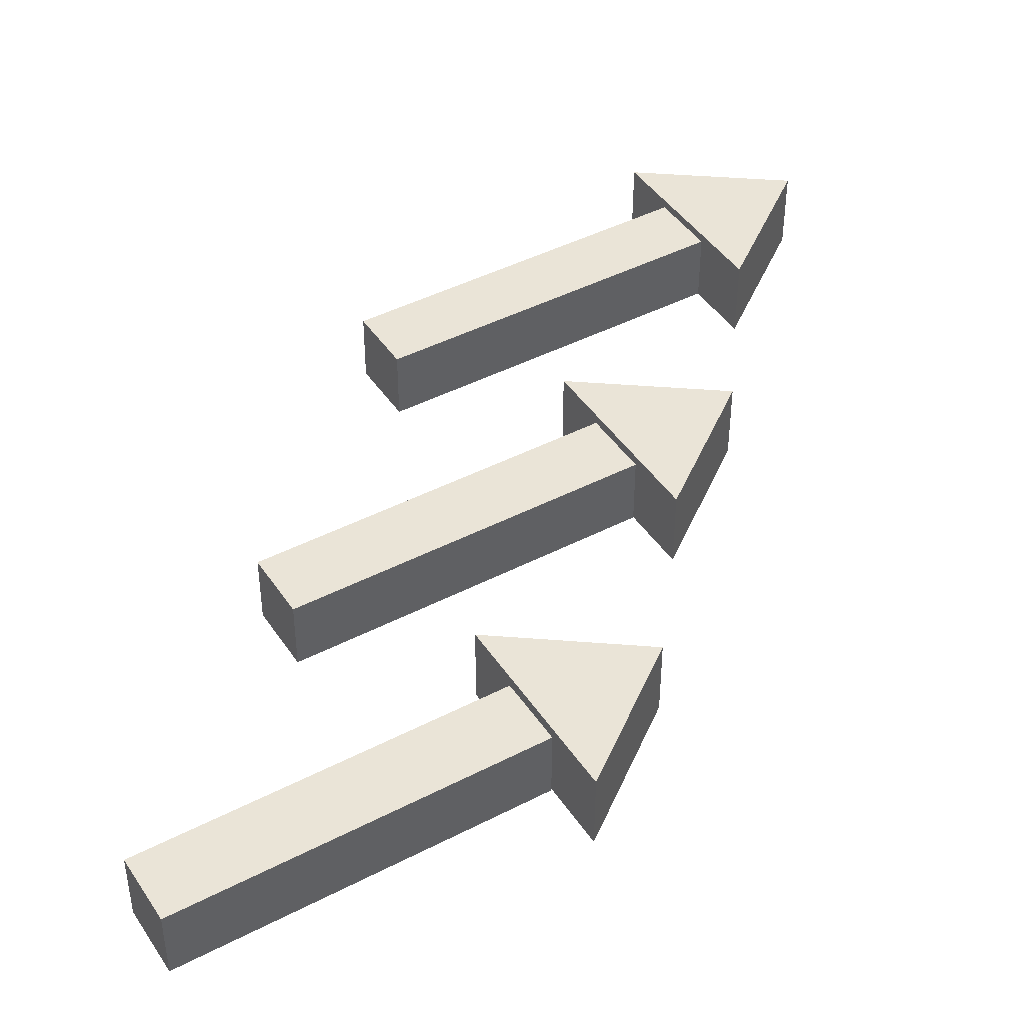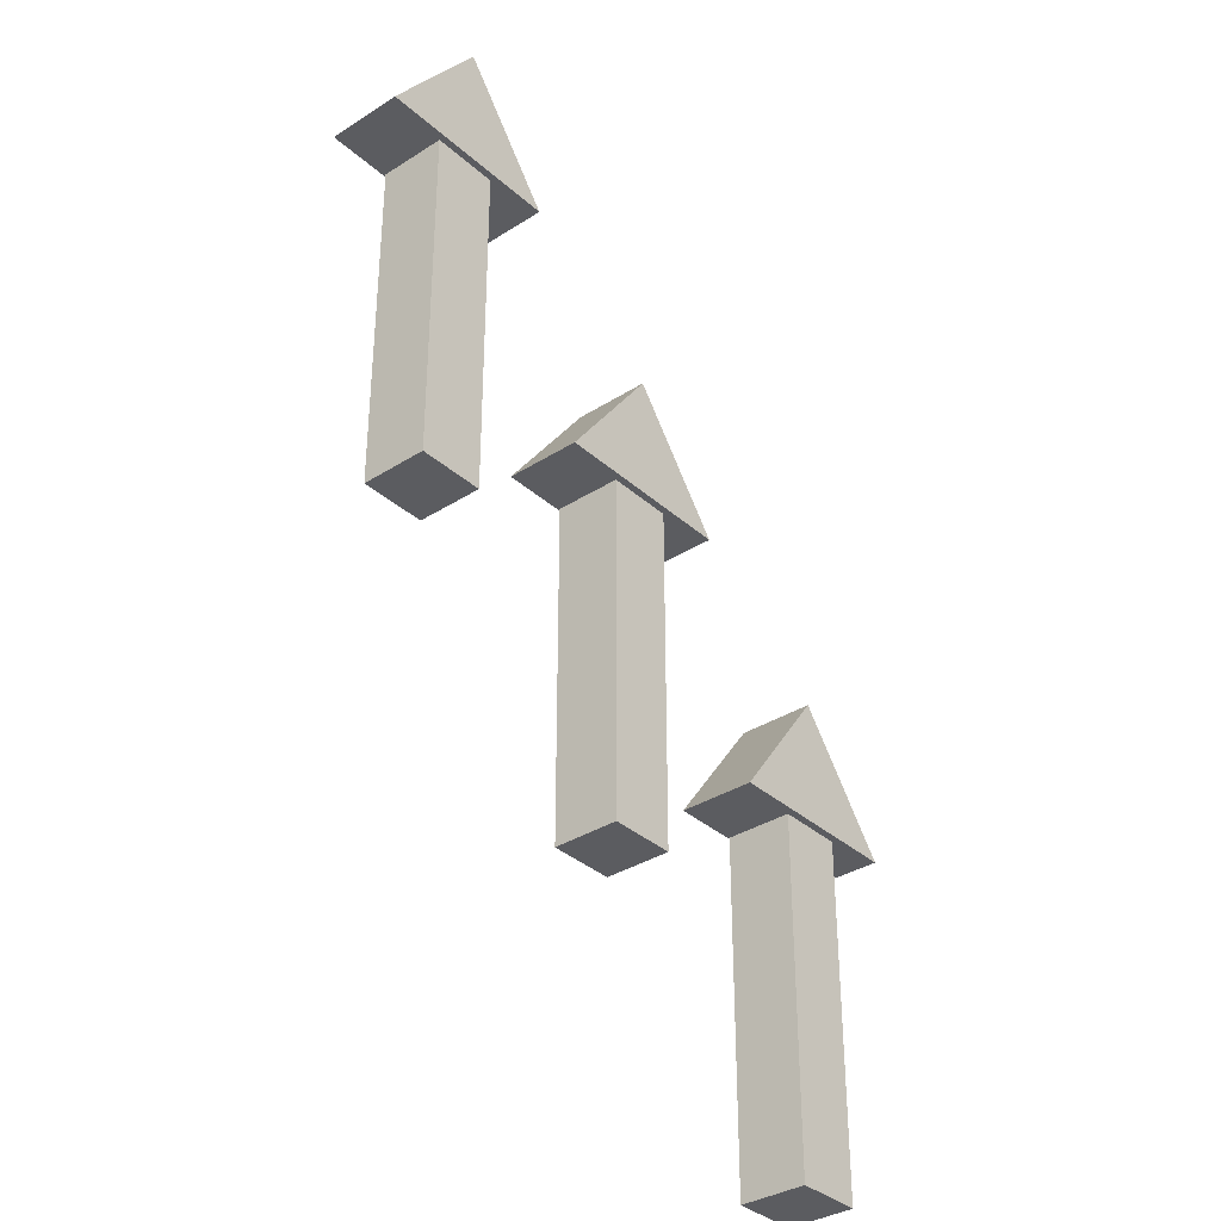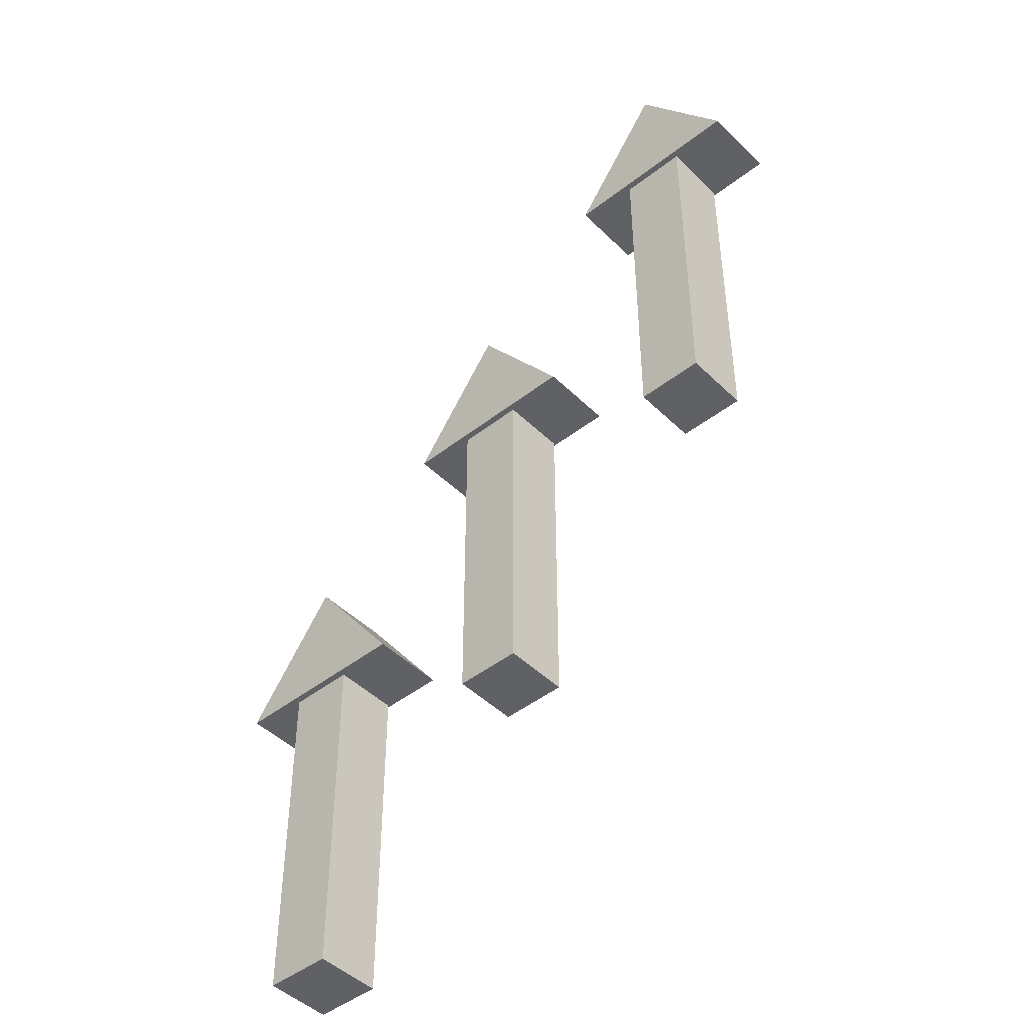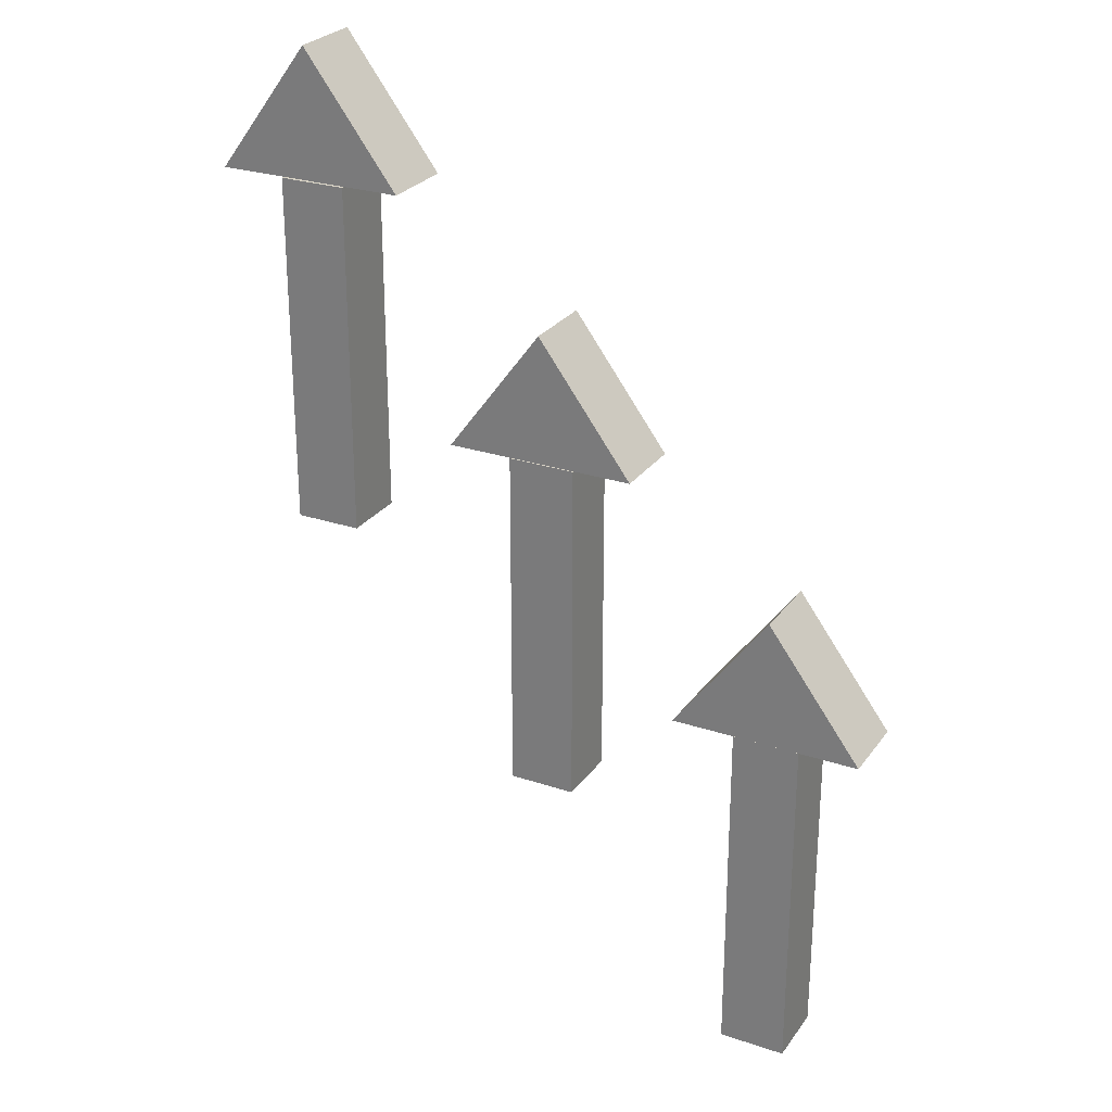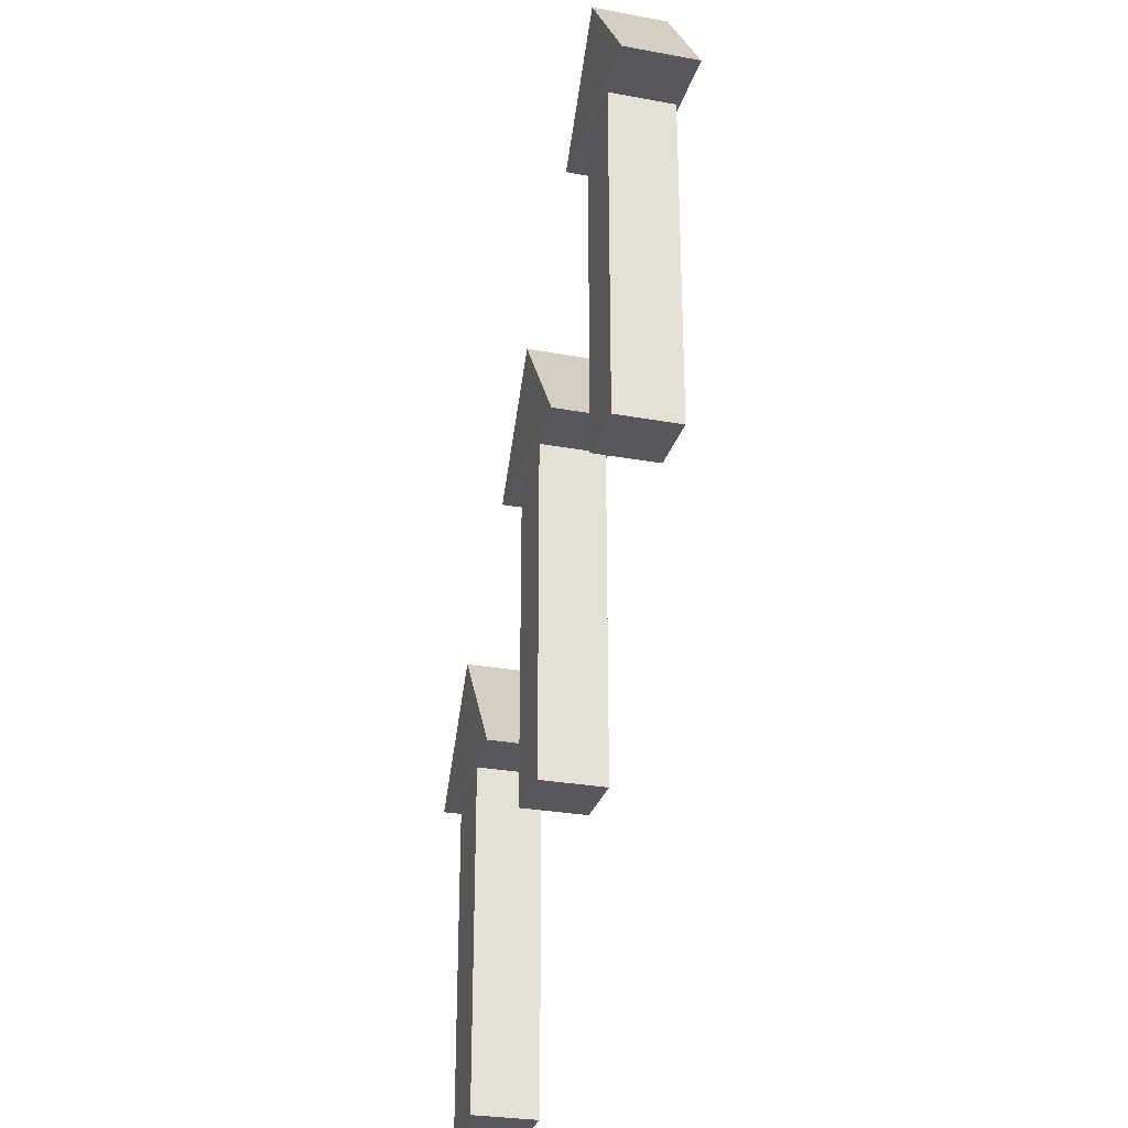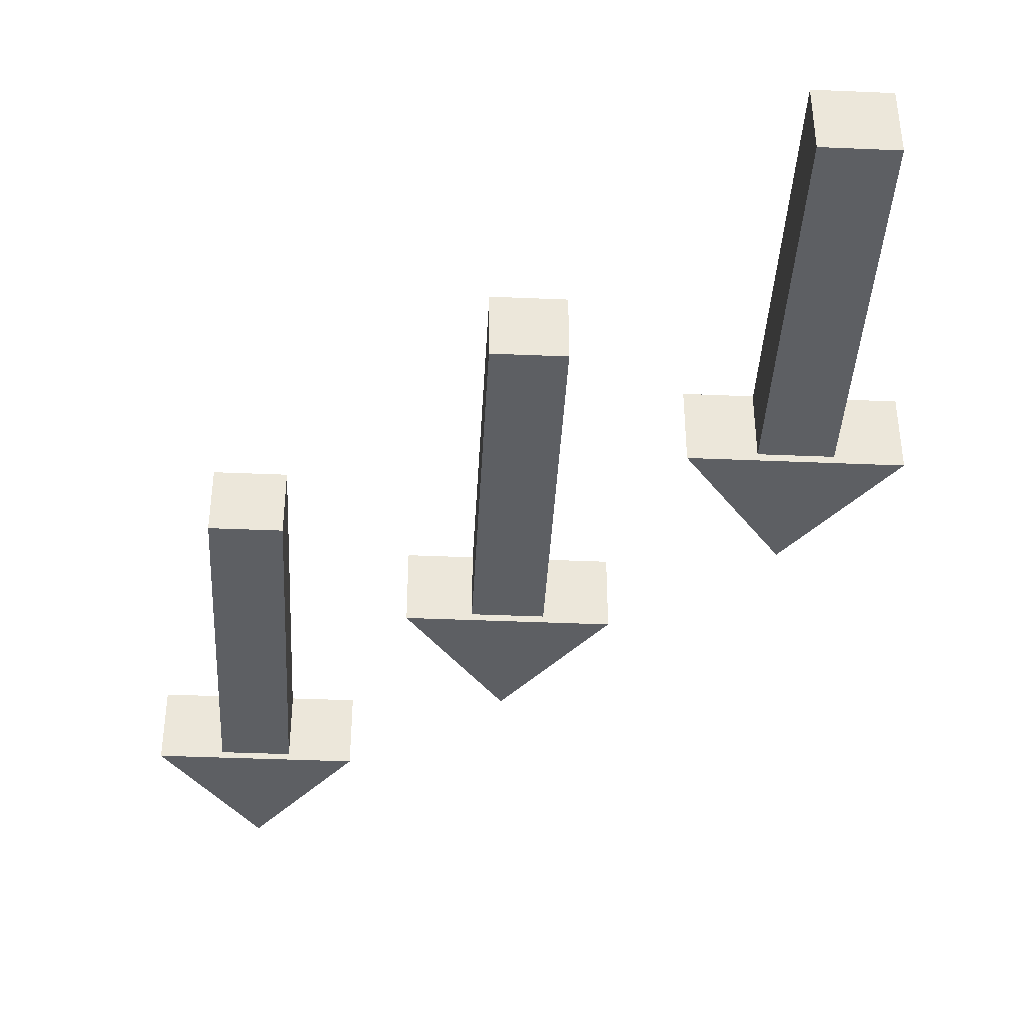
<metadata>
{"format":"obj","ext":"obj","renderer":"f3d","projection":"perspective","resolution":1024,"background":"white","views":[{"elev":43.9,"azim":-121.3,"up":"+Y"},{"elev":-34.9,"azim":130.4,"up":"+Z"},{"elev":-45.8,"azim":41.9,"up":"+Z"},{"elev":26.7,"azim":-152.3,"up":"+Z"},{"elev":-28.7,"azim":74.6,"up":"+Z"},{"elev":-40.3,"azim":177.0,"up":"+Y"}]}
</metadata>
<code>
g default
v -1.14 -0.1401 -0.2996
v -0.8599 -0.1401 -0.2996
v -1.14 0.1401 -0.2996
v -0.8599 0.1401 -0.2996
v -1.14 0.1401 -1.7
v -0.8599 0.1401 -1.7
v -1.14 -0.1401 -1.7
v -0.8599 -0.1401 -1.7
v -1.14 -0.1401 -0.2257
v -0.8599 -0.1401 -0.2257
v -0.8599 0.1401 -0.2257
v -1.14 0.1401 -0.2257
v -1.115 -0.1147 -0.2257
v -0.8853 -0.1147 -0.2257
v -0.8853 0.1147 -0.2257
v -1.115 0.1147 -0.2257
v -1.115 -0.1147 -0.2131
v -0.8853 -0.1147 -0.2131
v -0.8853 0.1147 -0.2131
v -1.115 0.1147 -0.2131
v -1.397 -0.1591 -0.2131
v -0.6029 -0.1591 -0.2131
v -0.6029 0.1591 -0.2131
v -1.397 0.1591 -0.2131
v -1 -0.1591 0.3219
v -1 -0.1591 0.3219
v -1 0.1591 0.3219
v -1 0.1591 0.3219
g arrow3 Arrows
f 25 26 27 28
f 3 4 6 5
f 5 6 8 7
f 7 8 2 1
f 2 8 6 4
f 7 1 3 5
f 1 2 10 9
f 2 4 11 10
f 4 3 12 11
f 3 1 9 12
f 9 10 14 13
f 10 11 15 14
f 11 12 16 15
f 12 9 13 16
f 13 14 18 17
f 14 15 19 18
f 15 16 20 19
f 16 13 17 20
f 17 18 22 21
f 18 19 23 22
f 19 20 24 23
f 20 17 21 24
f 21 22 26 25
f 22 23 27 26
f 23 24 28 27
f 24 21 25 28
g default
v 0.8737 -0.1401 1.7
v 1.154 -0.1401 1.7
v 0.8737 0.1401 1.7
v 1.154 0.1401 1.7
v 0.8737 0.1401 0.2996
v 1.154 0.1401 0.2996
v 0.8737 -0.1401 0.2996
v 1.154 -0.1401 0.2996
v 0.8737 -0.1401 1.774
v 1.154 -0.1401 1.774
v 1.154 0.1401 1.774
v 0.8737 0.1401 1.774
v 0.8991 -0.1147 1.774
v 1.129 -0.1147 1.774
v 1.129 0.1147 1.774
v 0.8991 0.1147 1.774
v 0.8991 -0.1147 1.787
v 1.129 -0.1147 1.787
v 1.129 0.1147 1.787
v 0.8991 0.1147 1.787
v 0.6167 -0.1591 1.787
v 1.411 -0.1591 1.787
v 1.411 0.1591 1.787
v 0.6167 0.1591 1.787
v 1.014 -0.1591 2.322
v 1.014 -0.1591 2.322
v 1.014 0.1591 2.322
v 1.014 0.1591 2.322
g Arrows arrow2
f 53 54 55 56
f 31 32 34 33
f 33 34 36 35
f 35 36 30 29
f 30 36 34 32
f 35 29 31 33
f 29 30 38 37
f 30 32 39 38
f 32 31 40 39
f 31 29 37 40
f 37 38 42 41
f 38 39 43 42
f 39 40 44 43
f 40 37 41 44
f 41 42 46 45
f 42 43 47 46
f 43 44 48 47
f 44 41 45 48
f 45 46 50 49
f 46 47 51 50
f 47 48 52 51
f 48 45 49 52
f 49 50 54 53
f 50 51 55 54
f 51 52 56 55
f 52 49 53 56
g default
v -0.1401 -0.1401 0.7004
v 0.1401 -0.1401 0.7004
v -0.1401 0.1401 0.7004
v 0.1401 0.1401 0.7004
v -0.1401 0.1401 -0.7004
v 0.1401 0.1401 -0.7004
v -0.1401 -0.1401 -0.7004
v 0.1401 -0.1401 -0.7004
v -0.1401 -0.1401 0.7743
v 0.1401 -0.1401 0.7743
v 0.1401 0.1401 0.7743
v -0.1401 0.1401 0.7743
v -0.1147 -0.1147 0.7743
v 0.1147 -0.1147 0.7743
v 0.1147 0.1147 0.7743
v -0.1147 0.1147 0.7743
v -0.1147 -0.1147 0.7869
v 0.1147 -0.1147 0.7869
v 0.1147 0.1147 0.7869
v -0.1147 0.1147 0.7869
v -0.3971 -0.1591 0.7869
v 0.3971 -0.1591 0.7869
v 0.3971 0.1591 0.7869
v -0.3971 0.1591 0.7869
v -4e-06 -0.1591 1.322
v 4e-06 -0.1591 1.322
v 4e-06 0.1591 1.322
v -4e-06 0.1591 1.322
g Arrows arrow1
f 81 82 83 84
f 59 60 62 61
f 61 62 64 63
f 63 64 58 57
f 58 64 62 60
f 63 57 59 61
f 57 58 66 65
f 58 60 67 66
f 60 59 68 67
f 59 57 65 68
f 65 66 70 69
f 66 67 71 70
f 67 68 72 71
f 68 65 69 72
f 69 70 74 73
f 70 71 75 74
f 71 72 76 75
f 72 69 73 76
f 73 74 78 77
f 74 75 79 78
f 75 76 80 79
f 76 73 77 80
f 77 78 82 81
f 78 79 83 82
f 79 80 84 83
f 80 77 81 84

</code>
